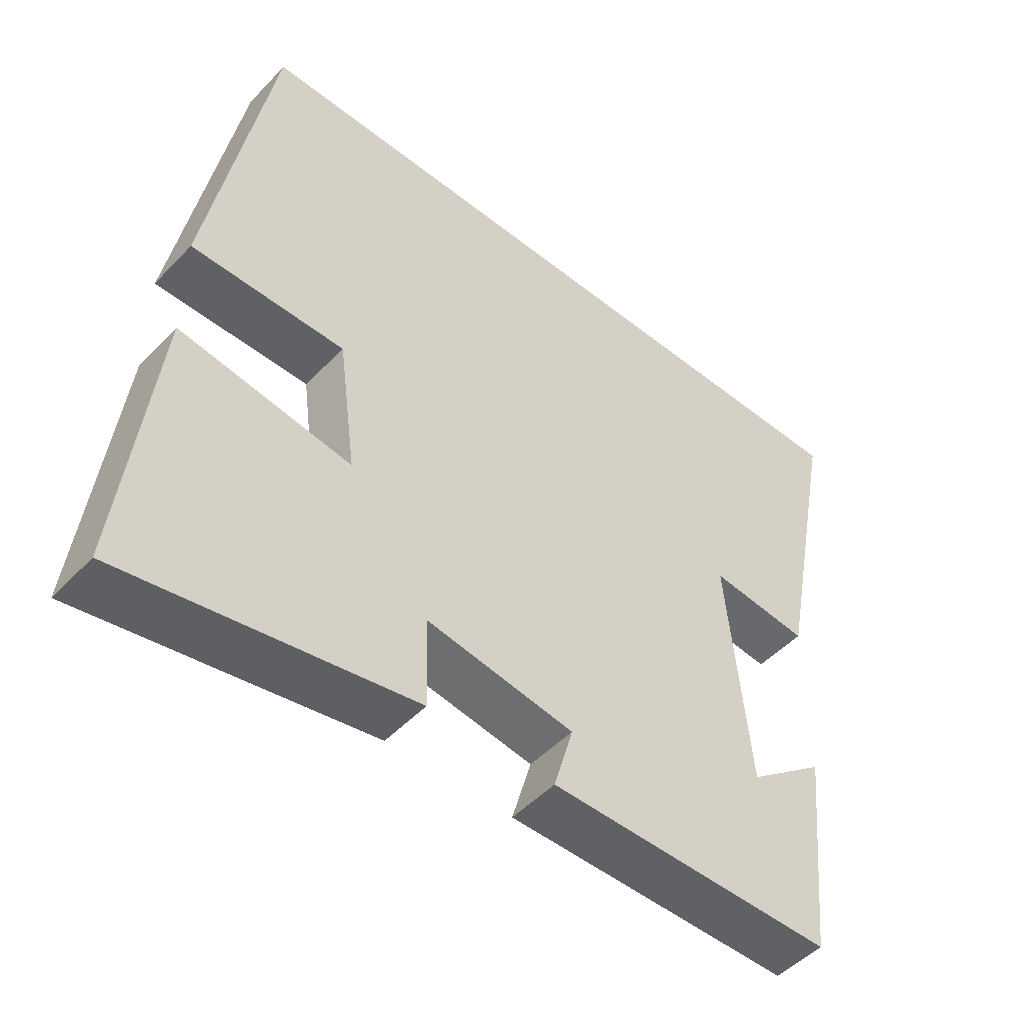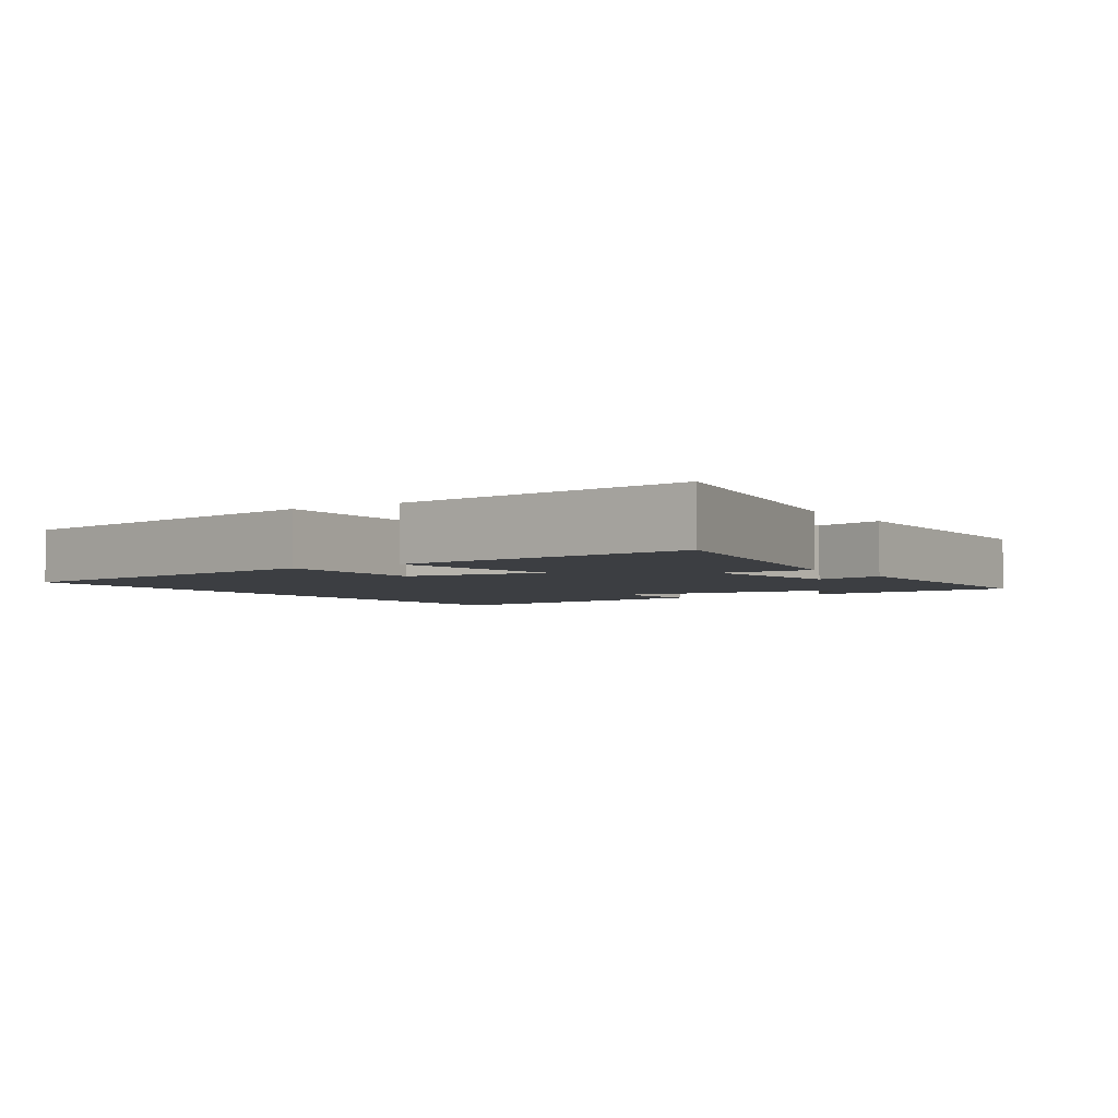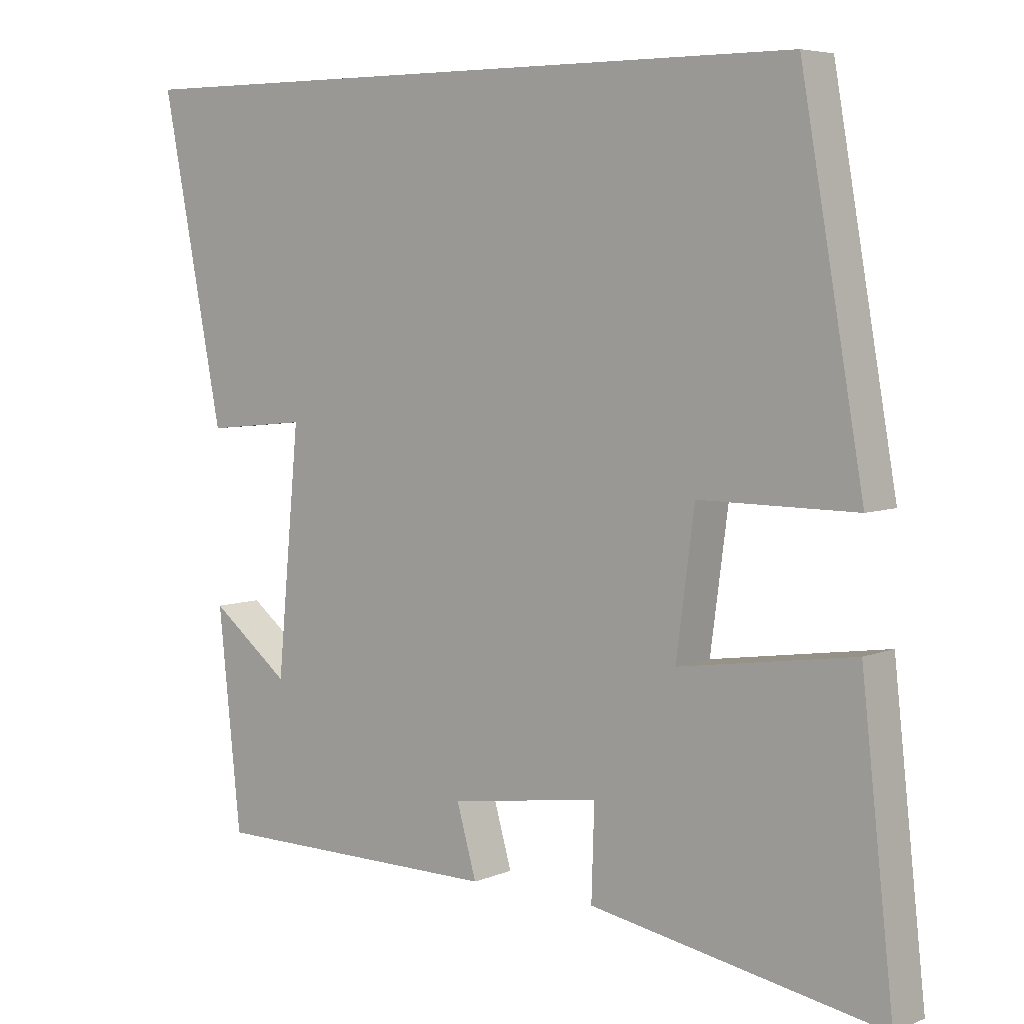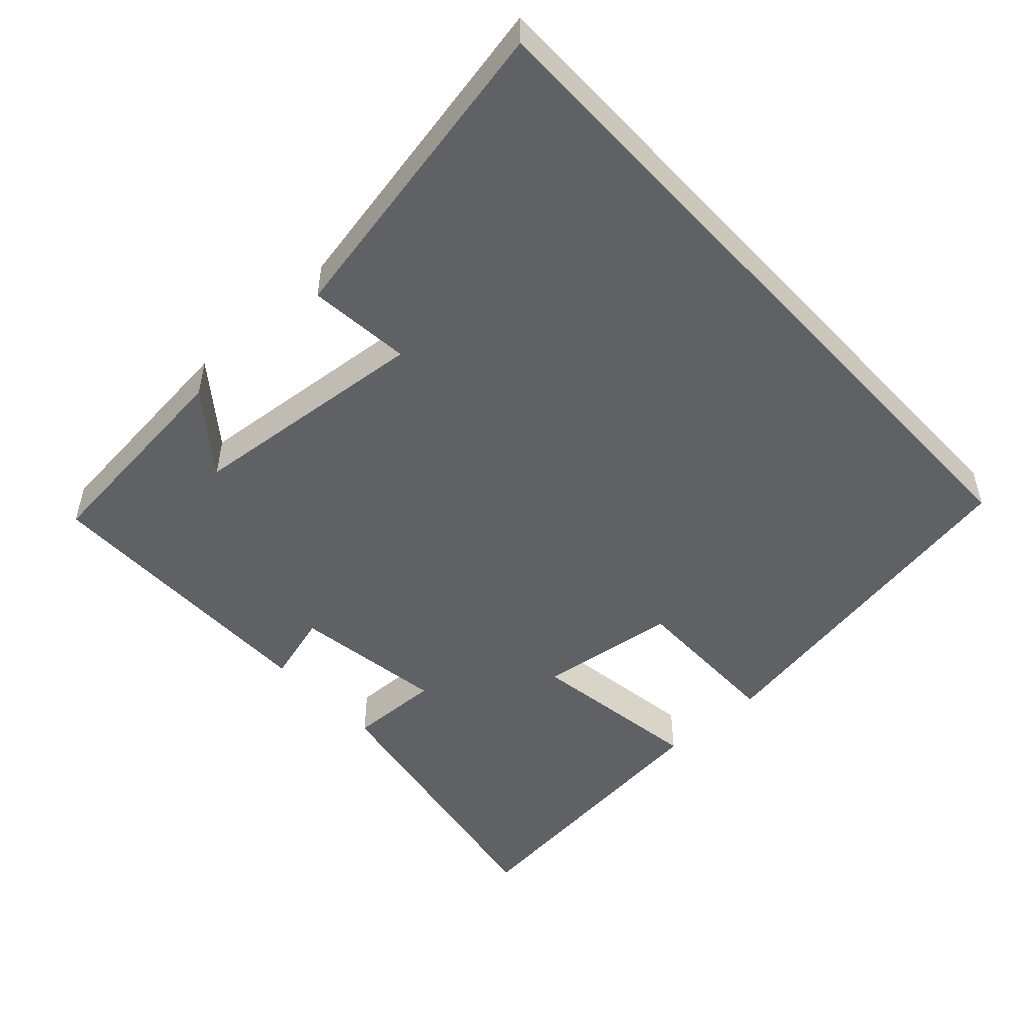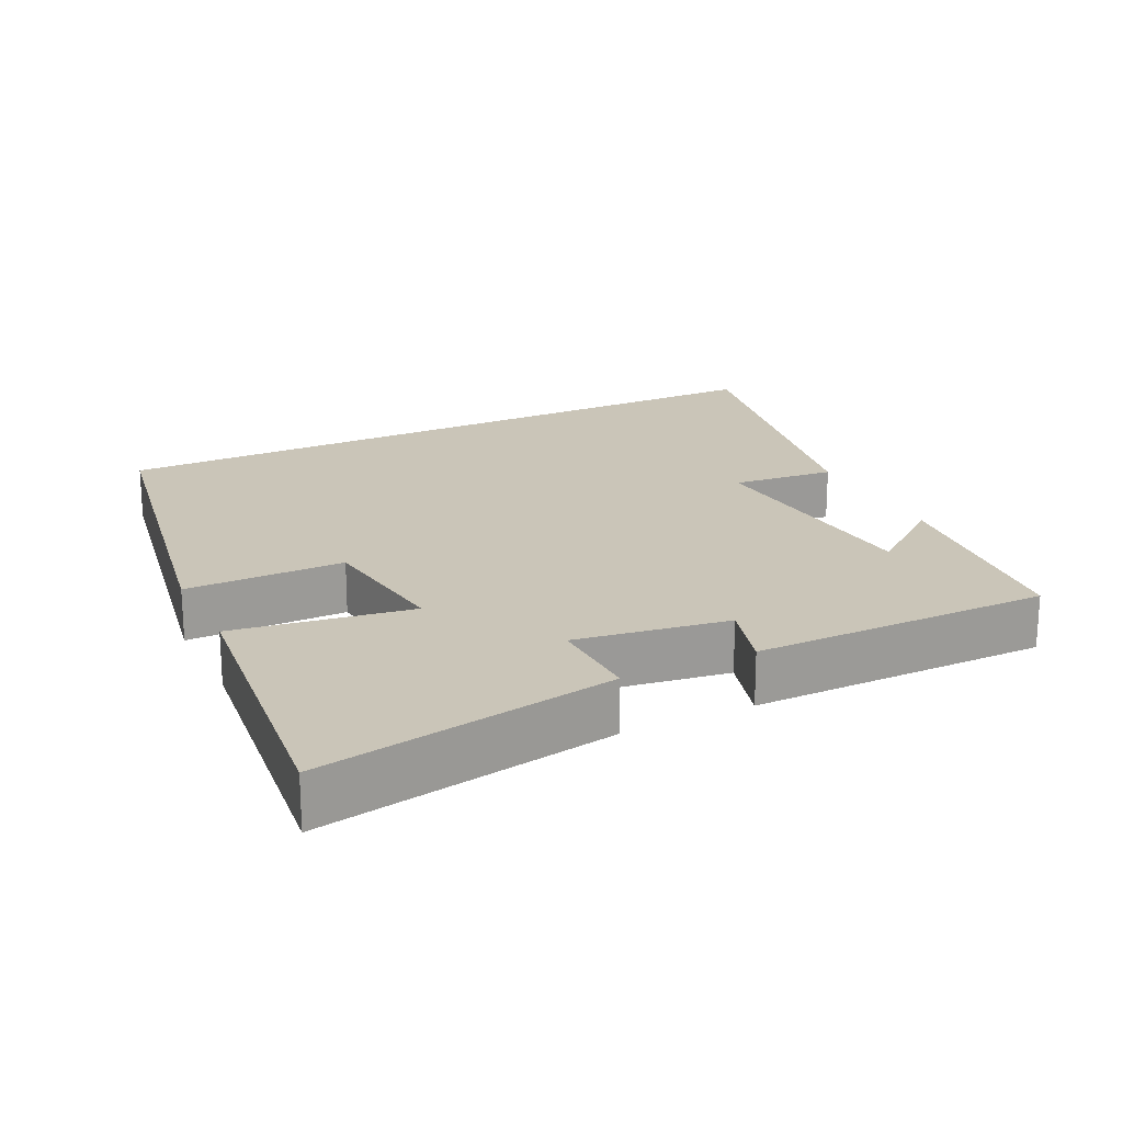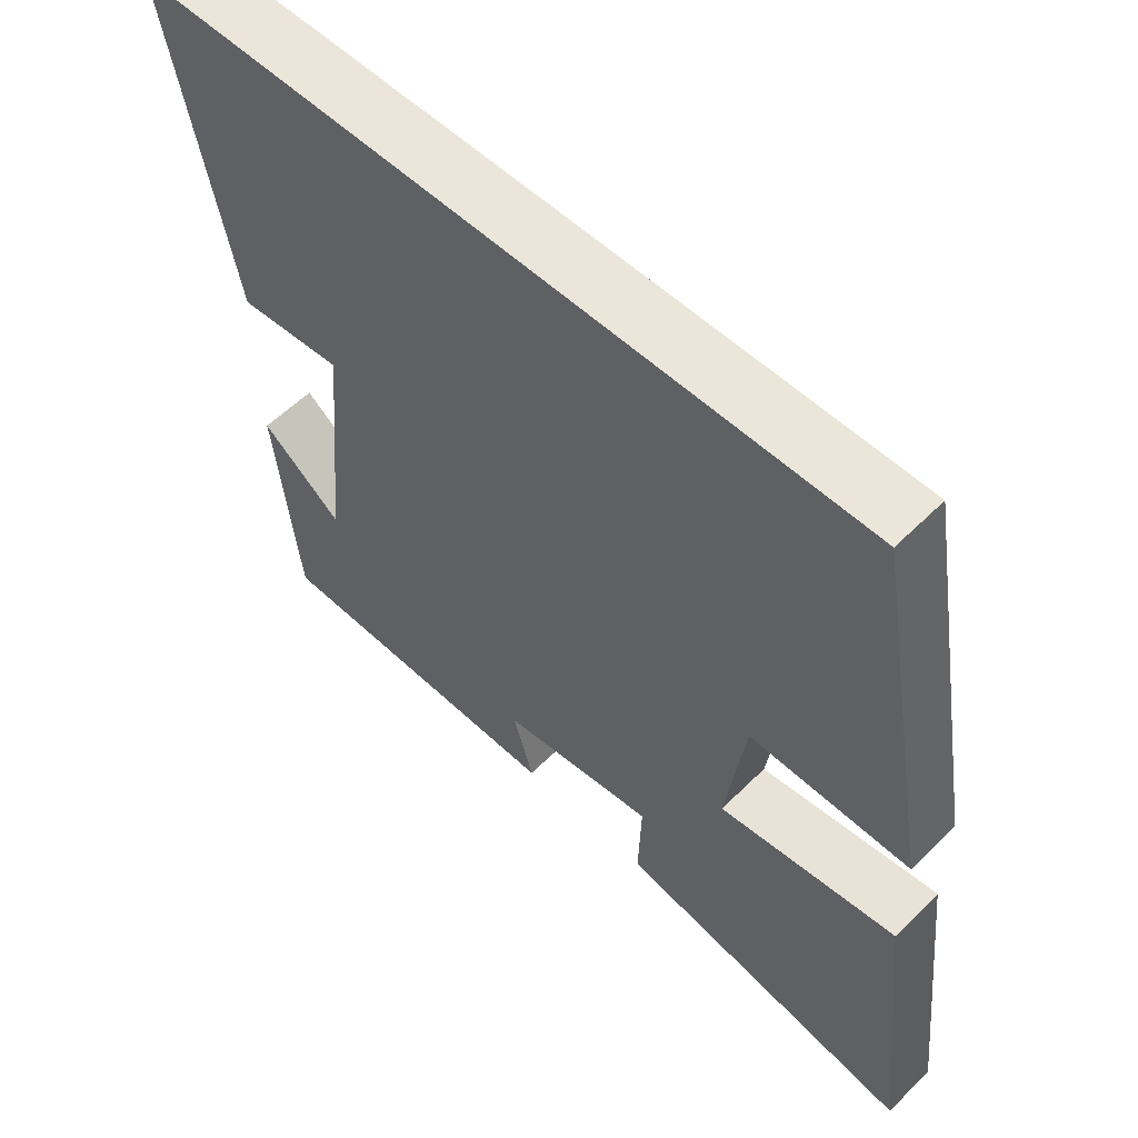
<metadata>
{"format":"obj","ext":"obj","renderer":"f3d","projection":"perspective","resolution":1024,"background":"white","views":[{"elev":-49.5,"azim":138.6,"up":"+Z"},{"elev":-3.3,"azim":123.1,"up":"+Y"},{"elev":5.8,"azim":39.0,"up":"+Z"},{"elev":-50.2,"azim":-47.3,"up":"+Y"},{"elev":20.3,"azim":154.0,"up":"+Y"},{"elev":57.0,"azim":44.2,"up":"+Z"}]}
</metadata>
<code>
v 0.411 0.07 0.5
v 0.5 0.07 -0.002
v 0.277 0.07 -0.001
v 0.251 0.07 -0.197
v 0.5 0.07 -0.16
v 0.546 0.07 -0.574
v 0.13 0.07 -0.5
v 0.134 0.07 -0.37
v -0.08 0.07 -0.402
v -0.052 0.07 -0.5
v -0.468 0.07 -0.499
v -0.5 0.07 -0.192
v -0.387 0.07 -0.28
v -0.355 0.07 0.062
v -0.5 0.07 0.048
v -0.588 0.07 0.5
v 0.411 0 0.5
v 0.5 0 -0.002
v 0.277 0 -0.001
v 0.251 0 -0.197
v 0.5 0 -0.16
v 0.546 0 -0.574
v 0.13 0 -0.5
v 0.134 0 -0.37
v -0.08 0 -0.402
v -0.052 0 -0.5
v -0.468 0 -0.499
v -0.5 0 -0.192
v -0.387 0 -0.28
v -0.355 0 0.062
v -0.5 0 0.048
v -0.588 0 0.5
f 14 15 16 1
f 13 14 1
f 11 12 13
f 9 10 11 13
f 8 9 13 1
f 6 7 8
f 5 6 8
f 4 5 8
f 3 4 8
f 3 8 1
f 1 2 3
f 17 32 31 30
f 17 30 29
f 29 28 27
f 29 27 26 25
f 17 29 25 24
f 24 23 22
f 24 22 21
f 24 21 20
f 24 20 19
f 17 24 19
f 19 18 17
f 1 17 18 2
f 2 18 19 3
f 3 19 20 4
f 4 20 21 5
f 5 21 22 6
f 6 22 23 7
f 7 23 24 8
f 8 24 25 9
f 9 25 26 10
f 10 26 27 11
f 11 27 28 12
f 12 28 29 13
f 13 29 30 14
f 14 30 31 15
f 15 31 32 16
f 16 32 17 1

</code>
